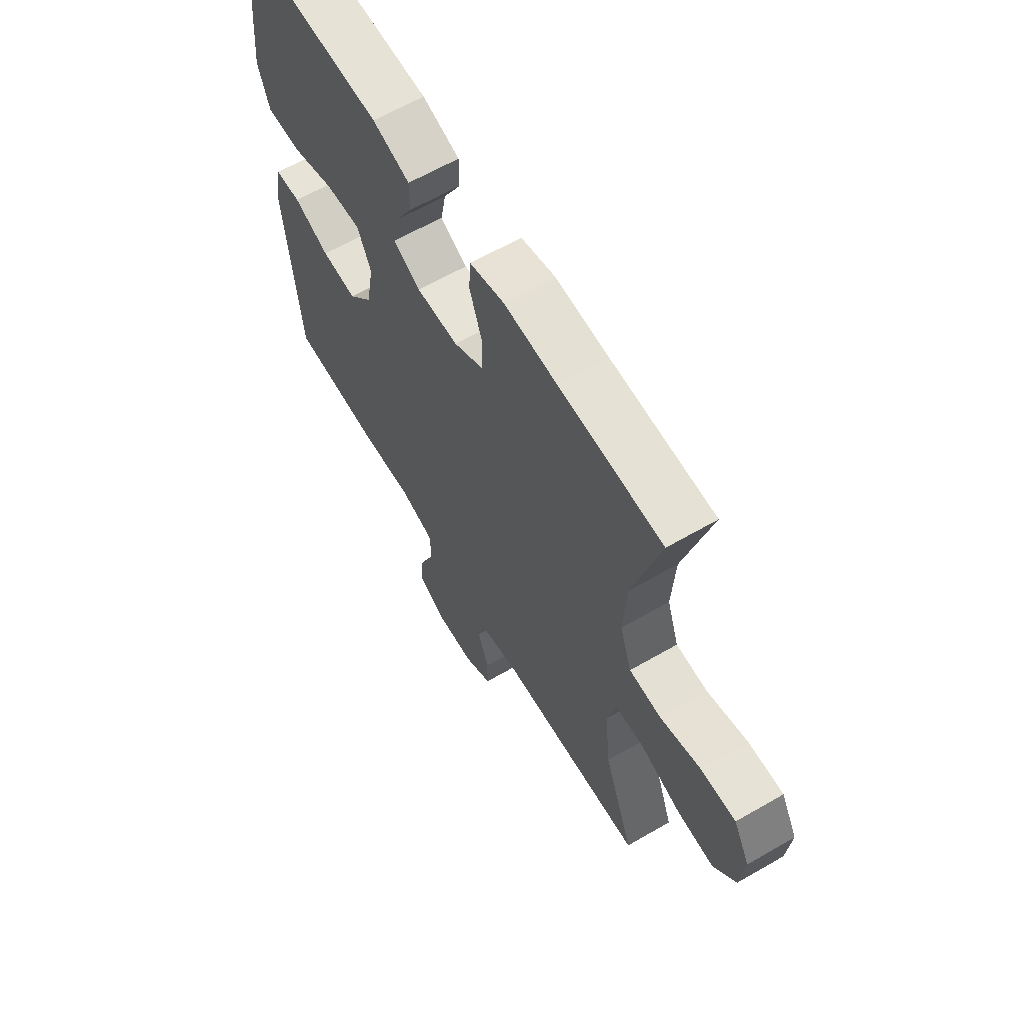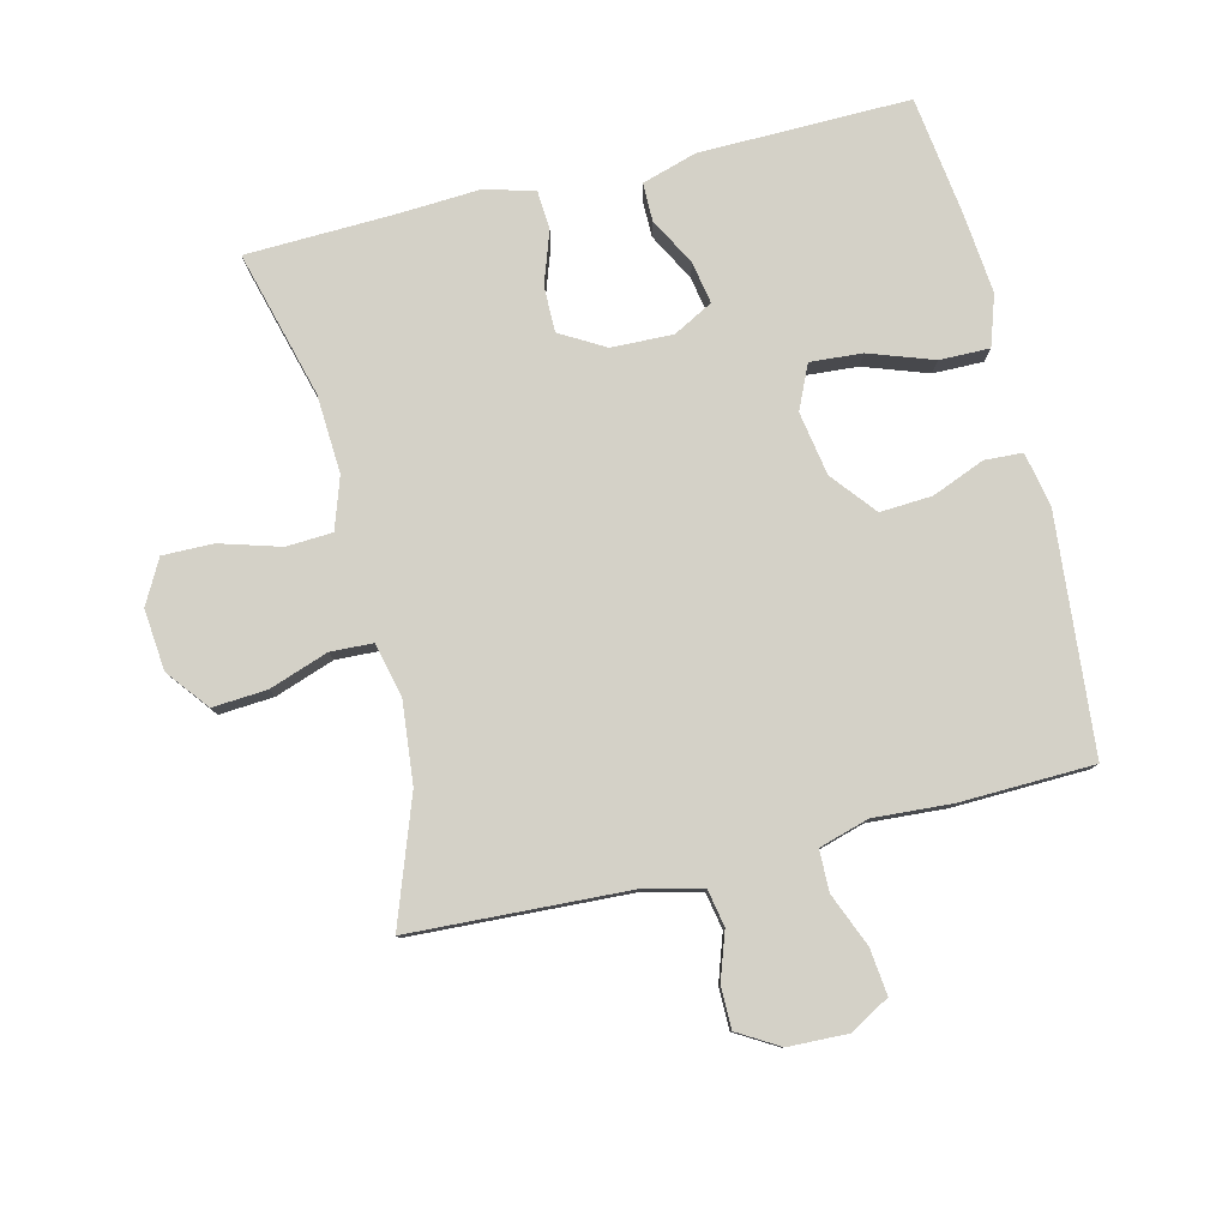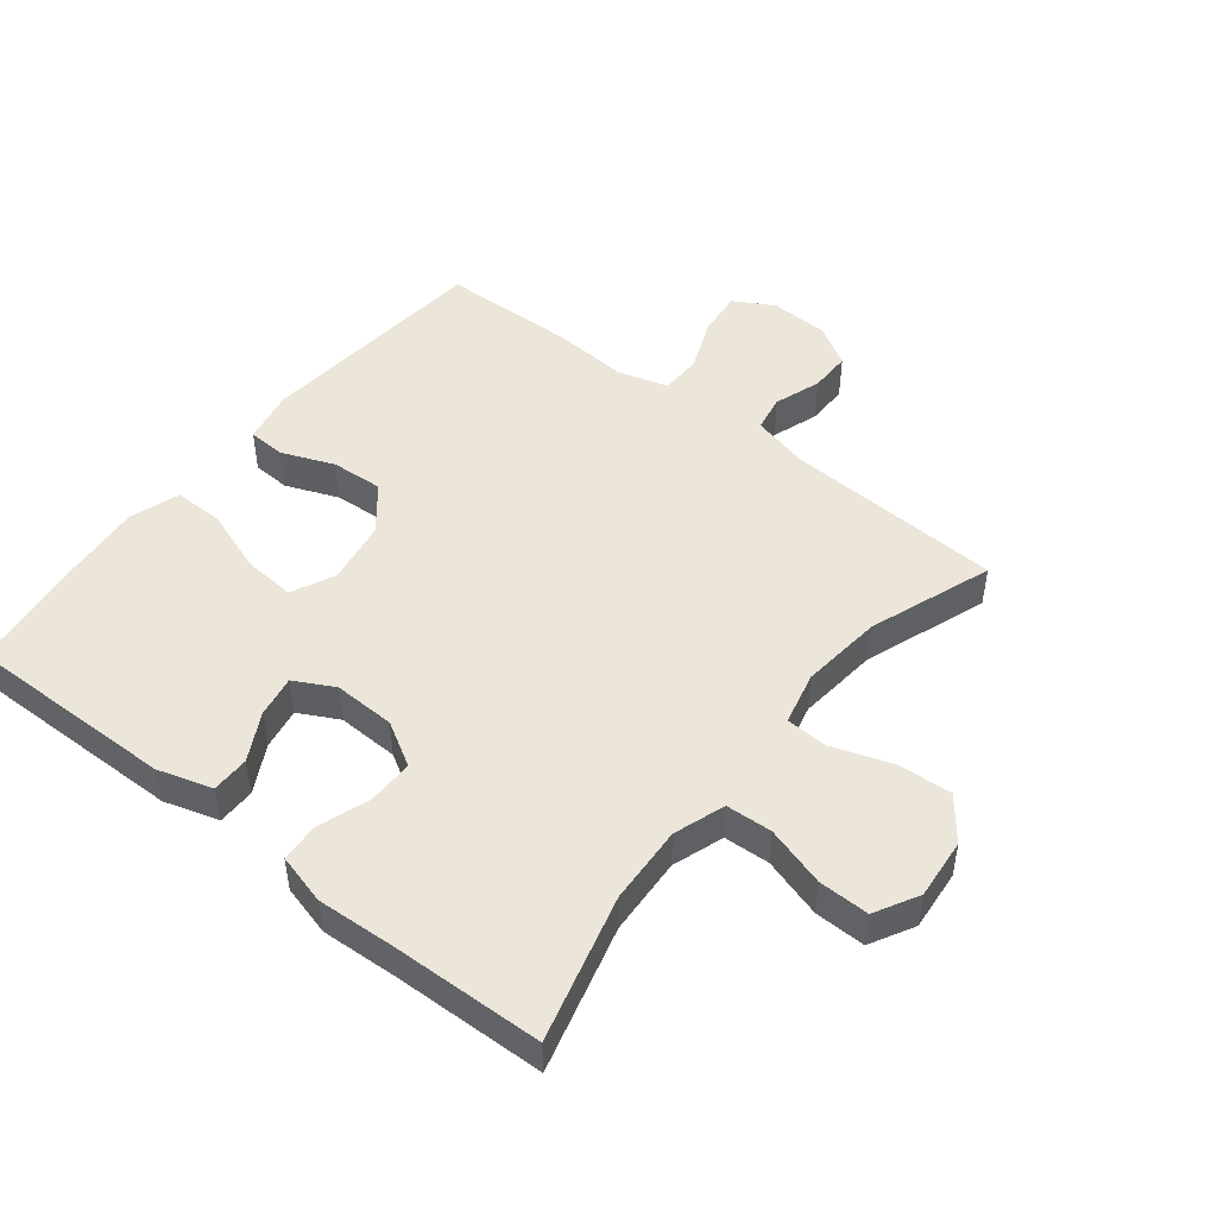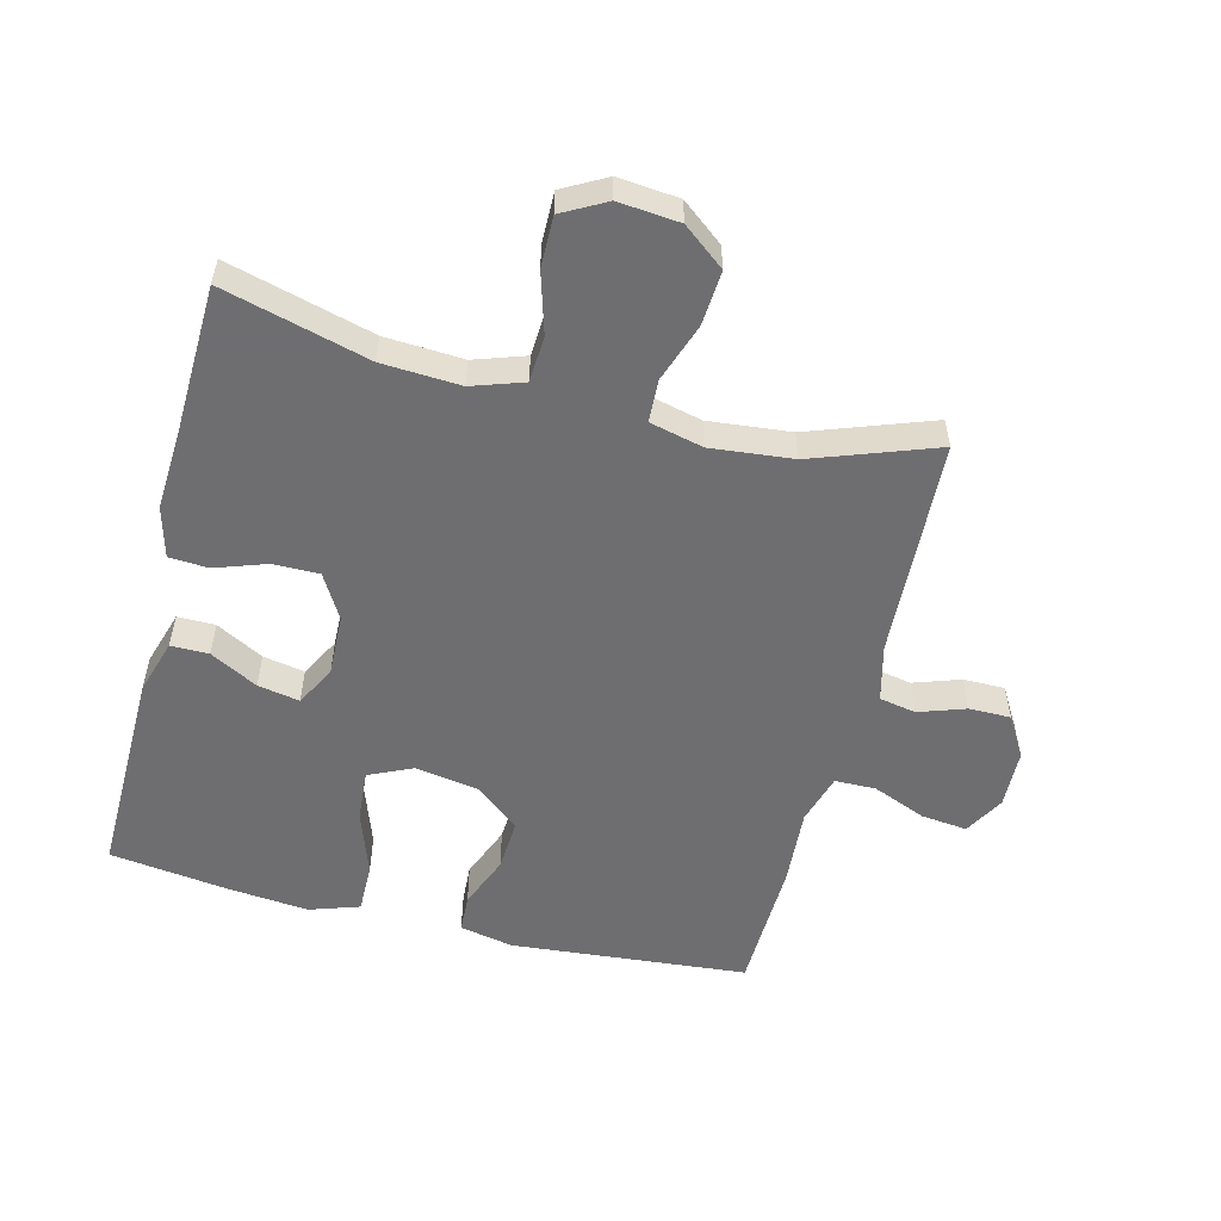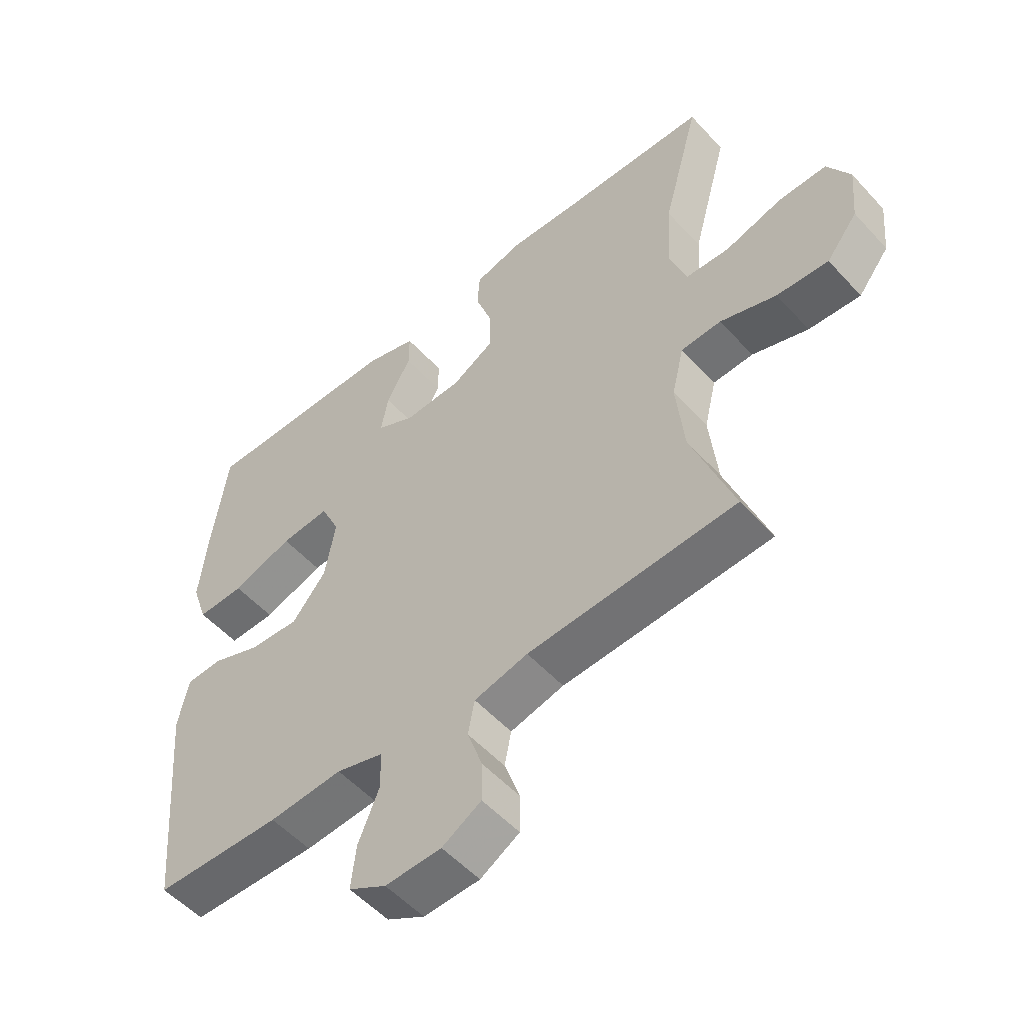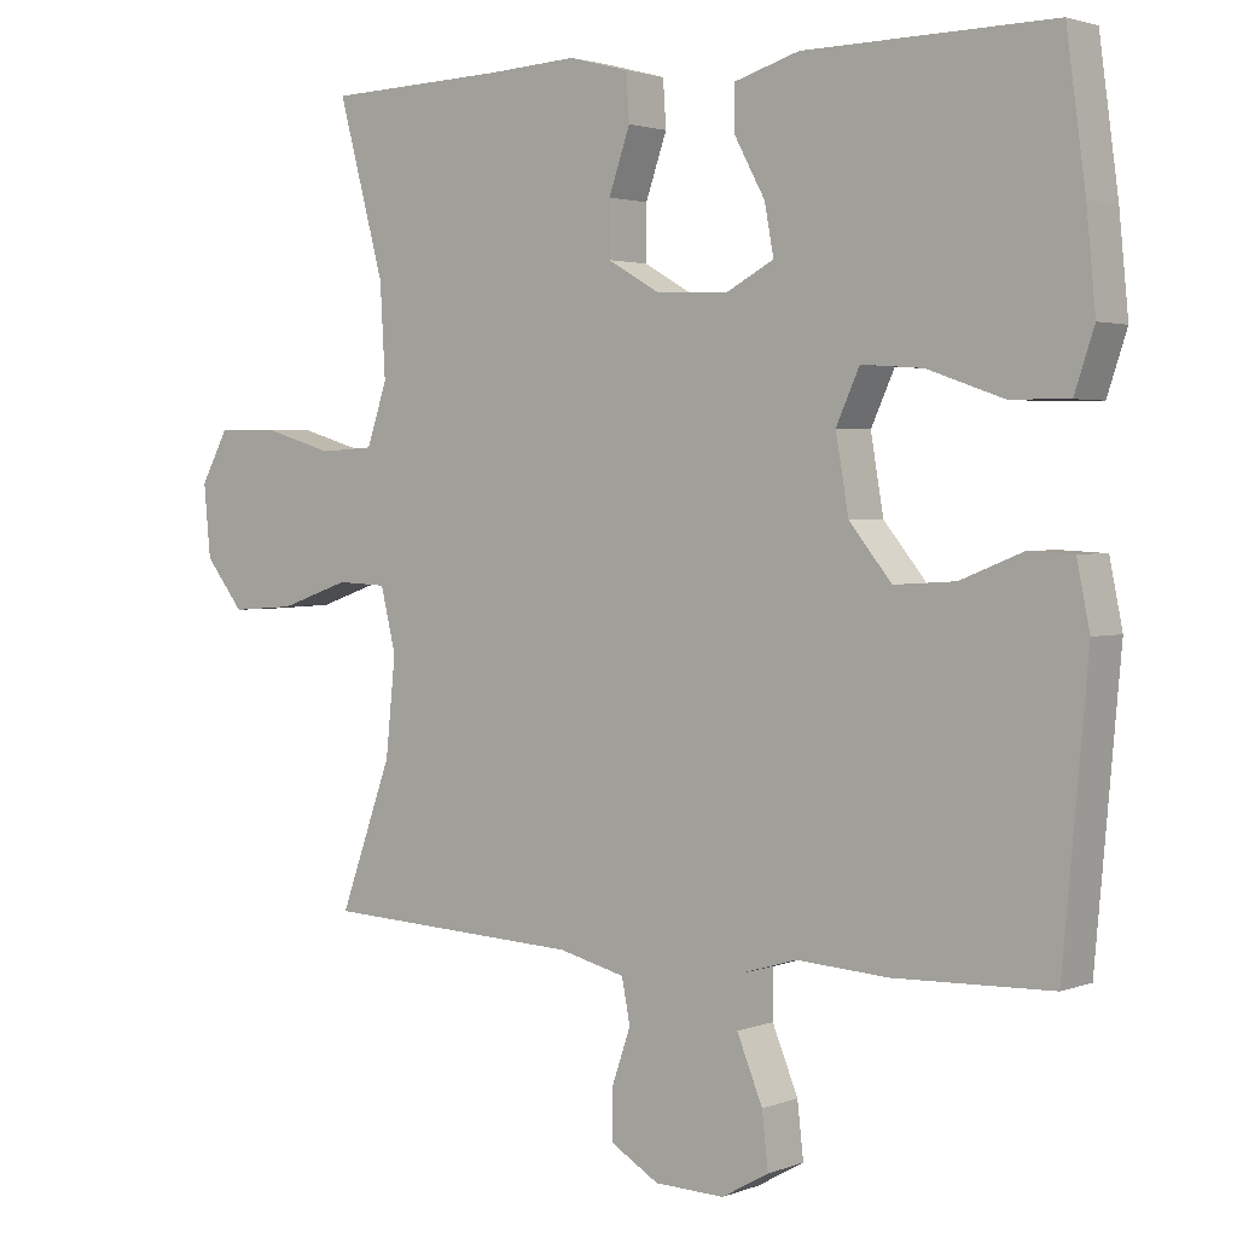
<metadata>
{"format":"obj","ext":"obj","renderer":"f3d","projection":"perspective","resolution":1024,"background":"white","views":[{"elev":63.3,"azim":59.7,"up":"+Z"},{"elev":79.8,"azim":166.3,"up":"+Y"},{"elev":48.1,"azim":38.5,"up":"+Y"},{"elev":-54.4,"azim":75.8,"up":"+Y"},{"elev":-53.6,"azim":41.2,"up":"+Z"},{"elev":2.3,"azim":-142.5,"up":"+Z"}]}
</metadata>
<code>
v 0.5 0.07 -0.5
v 0.158 0.07 -0.517
v 0.07 0.07 -0.539
v 0.059 0.07 -0.596
v 0.084 0.07 -0.669
v 0.084 0.07 -0.734
v 0.02 0.07 -0.772
v -0.072 0.07 -0.775
v -0.134 0.07 -0.74
v -0.126 0.07 -0.668
v -0.092 0.07 -0.585
v -0.093 0.07 -0.521
v -0.171 0.07 -0.498
v -0.292 0.07 -0.506
v -0.5 0.07 -0.5
v -0.533 0.07 -0.132
v -0.516 0.07 -0.048
v -0.457 0.07 -0.045
v -0.375 0.07 -0.078
v -0.294 0.07 -0.083
v -0.238 0.07 -0.014
v -0.221 0.07 0.085
v -0.252 0.07 0.153
v -0.333 0.07 0.147
v -0.433 0.07 0.112
v -0.511 0.07 0.111
v -0.537 0.07 0.189
v -0.525 0.07 0.313
v -0.5 0.07 0.5
v -0.172 0.07 0.495
v -0.087 0.07 0.469
v -0.087 0.07 0.41
v -0.127 0.07 0.336
v -0.139 0.07 0.271
v -0.077 0.07 0.238
v 0.019 0.07 0.241
v 0.088 0.07 0.281
v 0.088 0.07 0.352
v 0.06 0.07 0.433
v 0.064 0.07 0.494
v 0.143 0.07 0.515
v 0.264 0.07 0.508
v 0.5 0.07 0.5
v 0.439 0.07 0.273
v 0.432 0.07 0.151
v 0.459 0.07 0.071
v 0.531 0.07 0.067
v 0.625 0.07 0.095
v 0.704 0.07 0.096
v 0.741 0.07 0.028
v 0.732 0.07 -0.067
v 0.681 0.07 -0.132
v 0.596 0.07 -0.126
v 0.504 0.07 -0.094
v 0.438 0.07 -0.097
v 0.418 0.07 -0.18
v 0.431 0.07 -0.308
v 0.5 0 -0.5
v 0.158 0 -0.517
v 0.07 0 -0.539
v 0.059 0 -0.596
v 0.084 0 -0.669
v 0.084 0 -0.734
v 0.02 0 -0.772
v -0.072 0 -0.775
v -0.134 0 -0.74
v -0.126 0 -0.668
v -0.092 0 -0.585
v -0.093 0 -0.521
v -0.171 0 -0.498
v -0.292 0 -0.506
v -0.5 0 -0.5
v -0.533 0 -0.132
v -0.516 0 -0.048
v -0.457 0 -0.045
v -0.375 0 -0.078
v -0.294 0 -0.083
v -0.238 0 -0.014
v -0.221 0 0.085
v -0.252 0 0.153
v -0.333 0 0.147
v -0.433 0 0.112
v -0.511 0 0.111
v -0.537 0 0.189
v -0.525 0 0.313
v -0.5 0 0.5
v -0.172 0 0.495
v -0.087 0 0.469
v -0.087 0 0.41
v -0.127 0 0.336
v -0.139 0 0.271
v -0.077 0 0.238
v 0.019 0 0.241
v 0.088 0 0.281
v 0.088 0 0.352
v 0.06 0 0.433
v 0.064 0 0.494
v 0.143 0 0.515
v 0.264 0 0.508
v 0.5 0 0.5
v 0.439 0 0.273
v 0.432 0 0.151
v 0.459 0 0.071
v 0.531 0 0.067
v 0.625 0 0.095
v 0.704 0 0.096
v 0.741 0 0.028
v 0.732 0 -0.067
v 0.681 0 -0.132
v 0.596 0 -0.126
v 0.504 0 -0.094
v 0.438 0 -0.097
v 0.418 0 -0.18
v 0.431 0 -0.308
f 52 53 54
f 51 52 54
f 50 51 54
f 49 50 54
f 48 49 54
f 47 48 54
f 46 47 54 55
f 45 46 55 56
f 42 43 44
f 42 44 45
f 41 42 45
f 40 41 45
f 39 40 45
f 38 39 45
f 37 38 45 56
f 31 32 33
f 30 31 33
f 29 30 33
f 28 29 33
f 27 28 33
f 26 27 33
f 25 26 33
f 24 25 33
f 23 24 33 34
f 22 23 34 35
f 17 18 19
f 16 17 19
f 15 16 19
f 14 15 19
f 13 14 19
f 12 13 19 20
f 9 10 11
f 8 9 11
f 7 8 11
f 6 7 11
f 5 6 11
f 4 5 11
f 3 4 11 12
f 12 20 21
f 3 12 21
f 2 3 21
f 36 37 56 57
f 35 36 57
f 22 35 57
f 21 22 57
f 2 21 57
f 1 2 57
f 111 110 109
f 111 109 108
f 111 108 107
f 111 107 106
f 111 106 105
f 111 105 104
f 112 111 104 103
f 113 112 103 102
f 101 100 99
f 102 101 99
f 102 99 98
f 102 98 97
f 102 97 96
f 102 96 95
f 113 102 95 94
f 90 89 88
f 90 88 87
f 90 87 86
f 90 86 85
f 90 85 84
f 90 84 83
f 90 83 82
f 90 82 81
f 91 90 81 80
f 92 91 80 79
f 76 75 74
f 76 74 73
f 76 73 72
f 76 72 71
f 76 71 70
f 77 76 70 69
f 68 67 66
f 68 66 65
f 68 65 64
f 68 64 63
f 68 63 62
f 68 62 61
f 69 68 61 60
f 78 77 69
f 78 69 60
f 78 60 59
f 114 113 94 93
f 114 93 92
f 114 92 79
f 114 79 78
f 114 78 59
f 114 59 58
f 1 58 59 2
f 2 59 60 3
f 3 60 61 4
f 4 61 62 5
f 5 62 63 6
f 6 63 64 7
f 7 64 65 8
f 8 65 66 9
f 9 66 67 10
f 10 67 68 11
f 11 68 69 12
f 12 69 70 13
f 13 70 71 14
f 14 71 72 15
f 15 72 73 16
f 16 73 74 17
f 17 74 75 18
f 18 75 76 19
f 19 76 77 20
f 20 77 78 21
f 21 78 79 22
f 22 79 80 23
f 23 80 81 24
f 24 81 82 25
f 25 82 83 26
f 26 83 84 27
f 27 84 85 28
f 28 85 86 29
f 29 86 87 30
f 30 87 88 31
f 31 88 89 32
f 32 89 90 33
f 33 90 91 34
f 34 91 92 35
f 35 92 93 36
f 36 93 94 37
f 37 94 95 38
f 38 95 96 39
f 39 96 97 40
f 40 97 98 41
f 41 98 99 42
f 42 99 100 43
f 43 100 101 44
f 44 101 102 45
f 45 102 103 46
f 46 103 104 47
f 47 104 105 48
f 48 105 106 49
f 49 106 107 50
f 50 107 108 51
f 51 108 109 52
f 52 109 110 53
f 53 110 111 54
f 54 111 112 55
f 55 112 113 56
f 56 113 114 57
f 57 114 58 1

</code>
